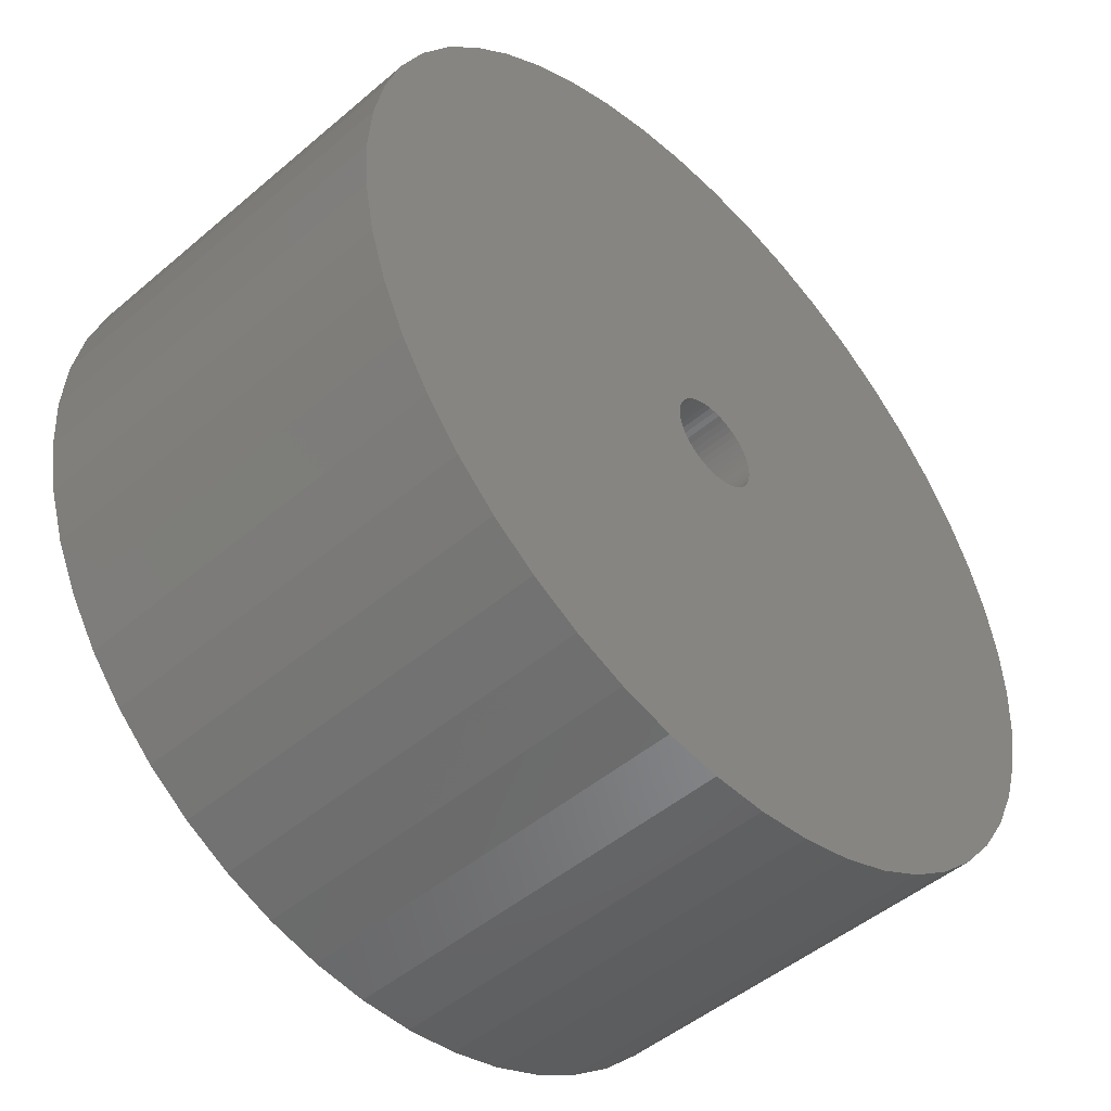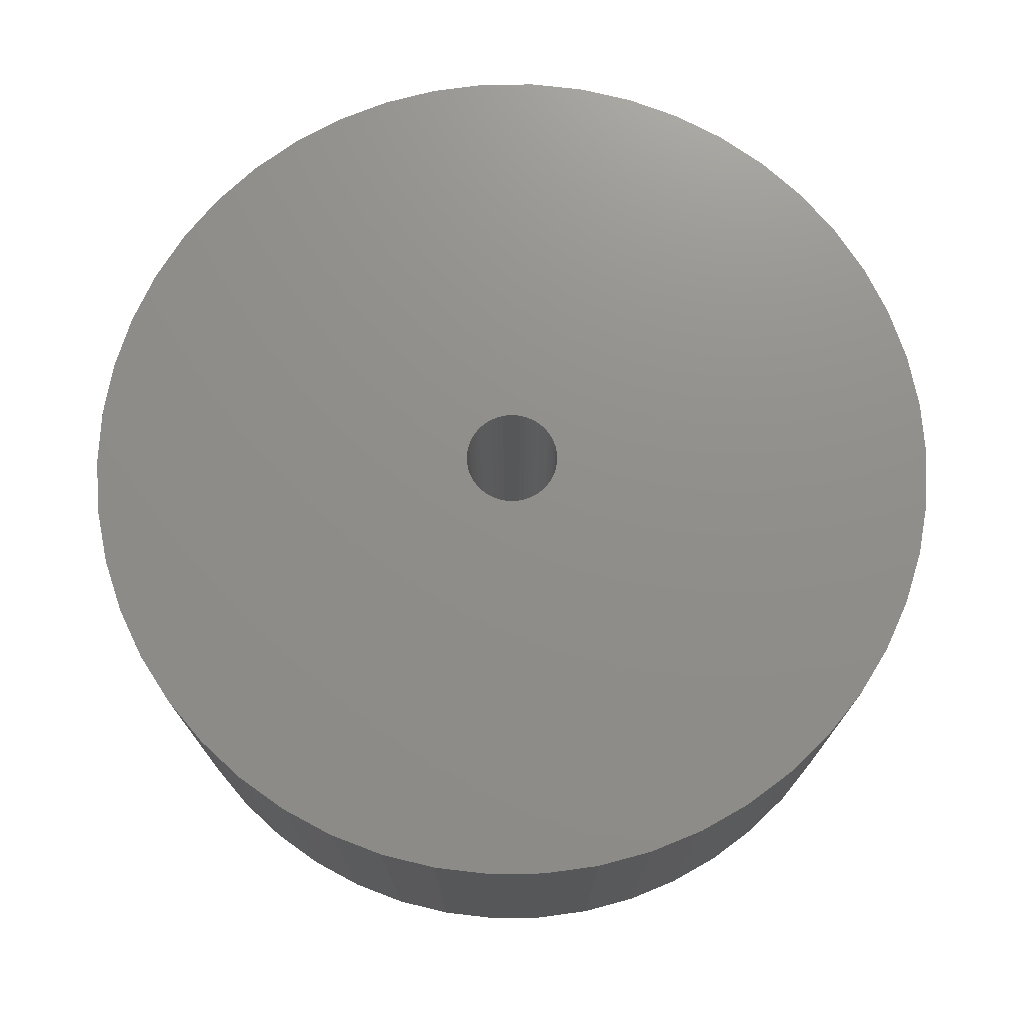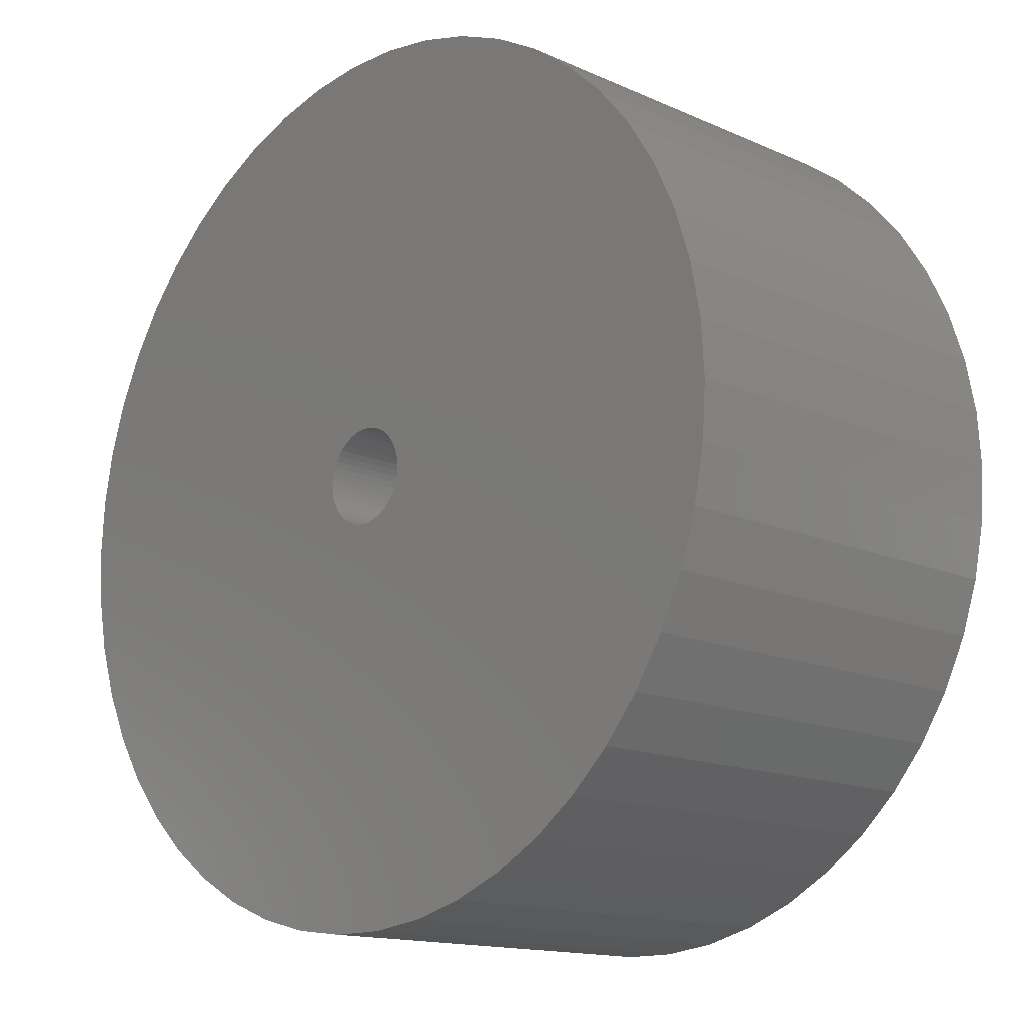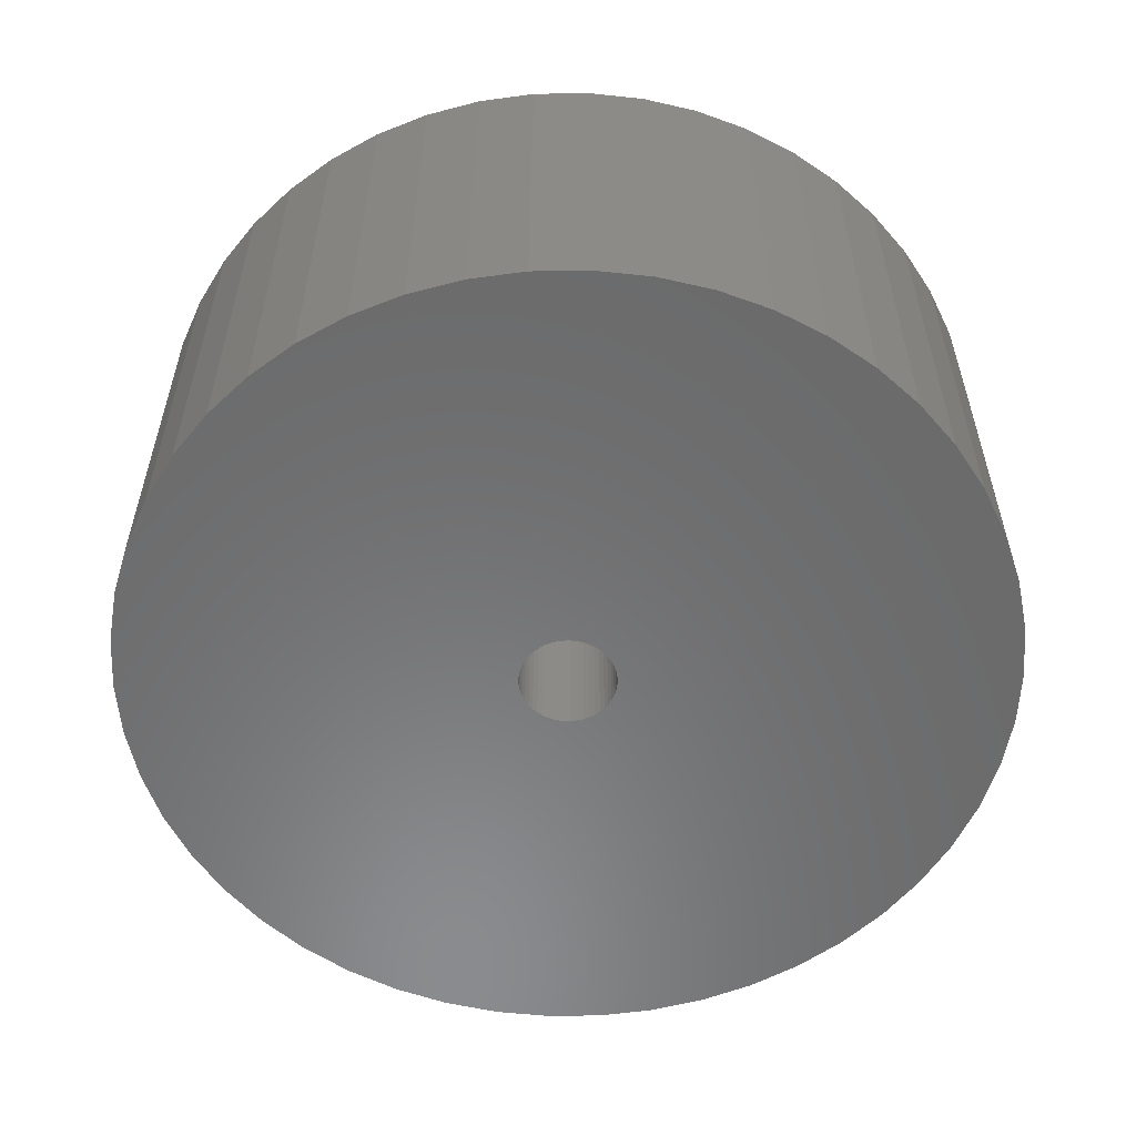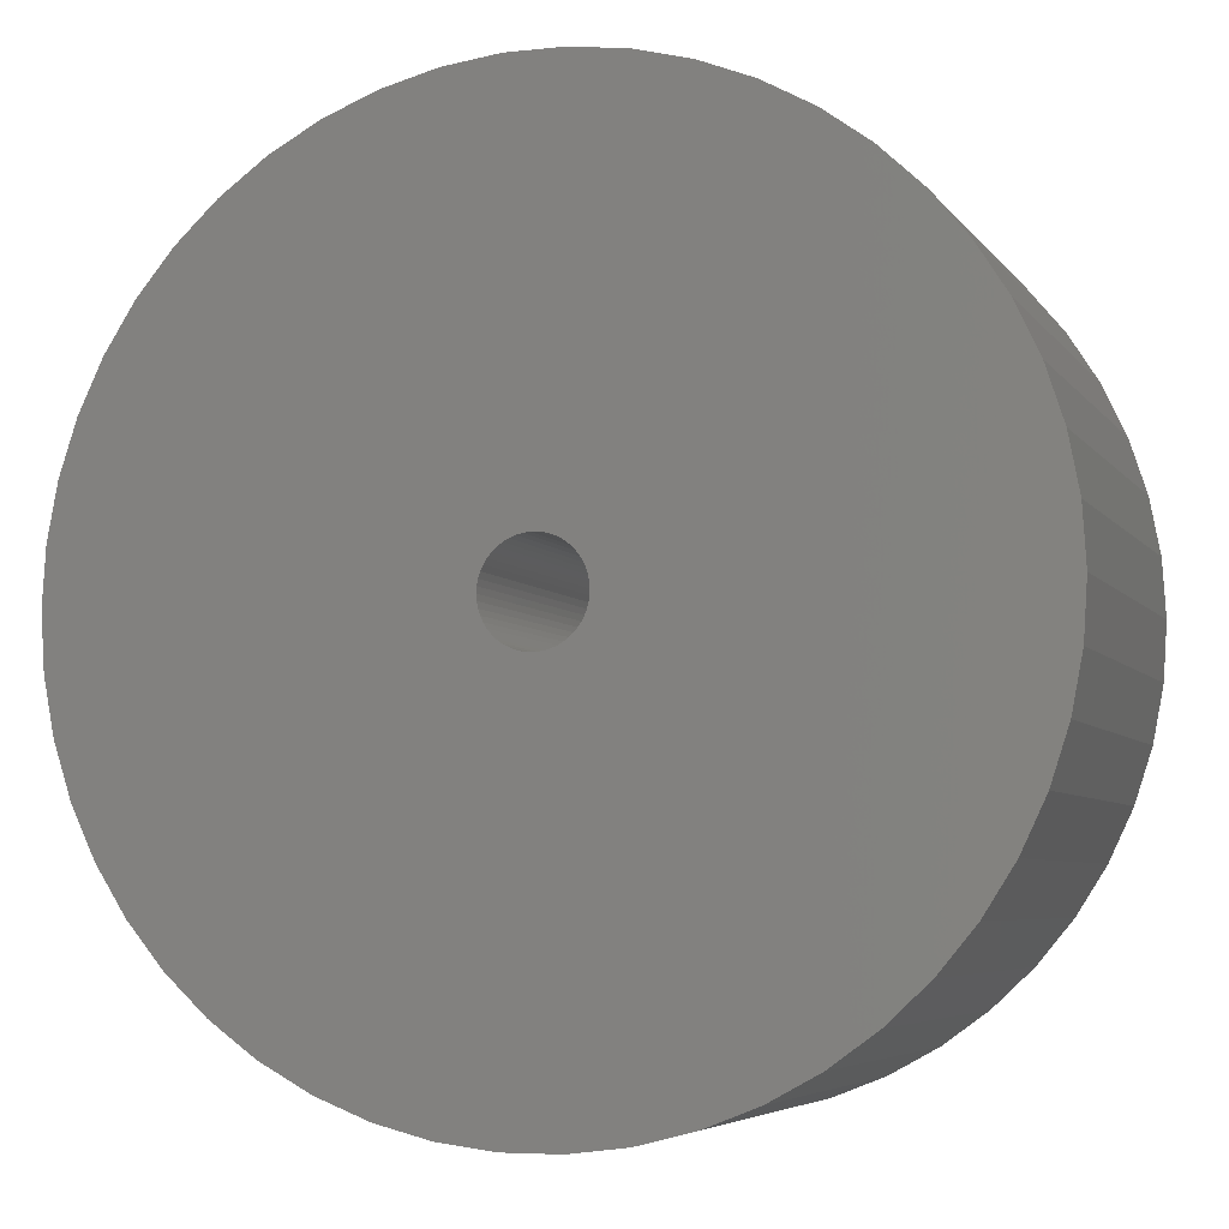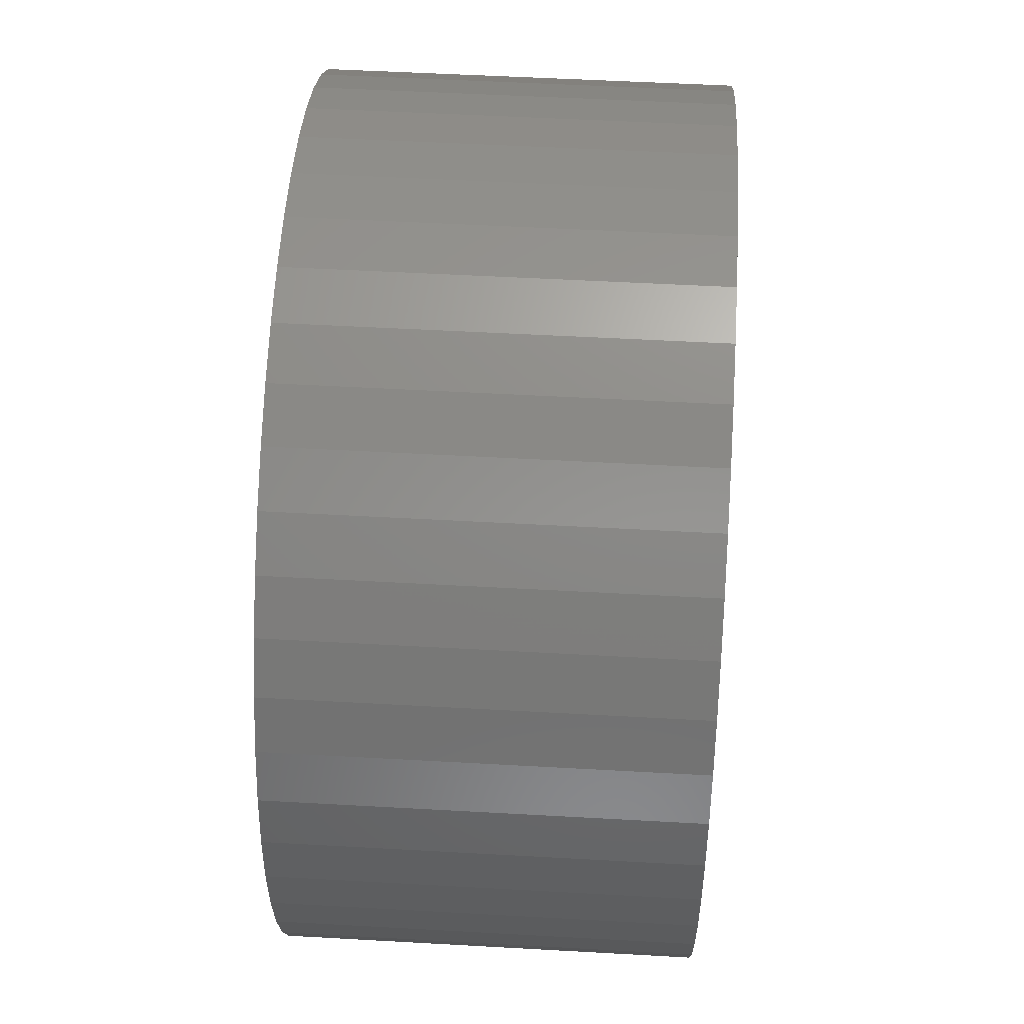
<metadata>
{"format":"stl","ext":"stl","renderer":"f3d","projection":"perspective","resolution":1024,"background":"white","views":[{"elev":-48.5,"azim":-46.6,"up":"+Y"},{"elev":73.3,"azim":-101.4,"up":"+Z"},{"elev":-14.5,"azim":-134.2,"up":"+Y"},{"elev":-56.8,"azim":87.3,"up":"+Z"},{"elev":-5.5,"azim":18.9,"up":"+Y"},{"elev":51.6,"azim":93.5,"up":"+Y"}]}
</metadata>
<code>
# stl→obj: 200 verts, 400 faces
v 16.5 0 7.5
v 16.37 2.068 -7.5
v 16.37 2.068 7.5
v 16.5 0 -7.5
v -16.5 0 -7.5
v -16.37 2.068 7.5
v -16.37 2.068 -7.5
v -16.5 0 7.5
v 1.036 16.47 -7.5
v -1.036 16.47 7.5
v 1.036 16.47 7.5
v -1.036 16.47 -7.5
v -1.036 -16.47 -7.5
v 1.036 -16.47 7.5
v -1.036 -16.47 7.5
v 1.036 -16.47 -7.5
v 12.03 11.29 -7.5
v 10.52 12.71 7.5
v 12.03 11.29 7.5
v 10.52 12.71 -7.5
v -10.52 12.71 -7.5
v -12.03 11.29 7.5
v -10.52 12.71 7.5
v -12.03 11.29 -7.5
v -5.099 15.69 -7.5
v -7.025 14.93 7.5
v -5.099 15.69 7.5
v -7.025 14.93 -7.5
v 15.34 6.074 7.5
v 14.46 7.949 -7.5
v 14.46 7.949 7.5
v 15.34 6.074 -7.5
v 15.98 4.103 -7.5
v 15.98 4.103 7.5
v 7.025 14.93 -7.5
v 5.099 15.69 7.5
v 7.025 14.93 7.5
v 5.099 15.69 -7.5
v 8.841 13.93 -7.5
v 8.841 13.93 7.5
v -15.34 6.074 -7.5
v -14.46 7.949 7.5
v -14.46 7.949 -7.5
v -15.34 6.074 7.5
v -15.98 4.103 -7.5
v -15.98 4.103 7.5
v -8.841 13.93 7.5
v -8.841 13.93 -7.5
v -3.092 16.21 -7.5
v -3.092 16.21 7.5
v 5.099 -15.69 -7.5
v 7.025 -14.93 7.5
v 5.099 -15.69 7.5
v 7.025 -14.93 -7.5
v 13.35 9.698 7.5
v 13.35 9.698 -7.5
v 3.092 16.21 7.5
v 3.092 16.21 -7.5
v -13.35 9.698 7.5
v -13.35 9.698 -7.5
v 1.8 0 7.5
v 1.786 0.2256 7.5
v 16.37 -2.068 7.5
v 1.743 0.4476 7.5
v 1.786 -0.2256 7.5
v 1.674 0.6626 7.5
v 15.98 -4.103 7.5
v 1.577 0.8672 7.5
v 1.743 -0.4476 7.5
v 1.456 1.058 7.5
v 15.34 -6.074 7.5
v 1.312 1.232 7.5
v 1.674 -0.6626 7.5
v 1.147 1.387 7.5
v 14.46 -7.949 7.5
v 0.9645 1.52 7.5
v 1.577 -0.8672 7.5
v 0.7664 1.629 7.5
v 13.35 -9.698 7.5
v 0.5562 1.712 7.5
v 1.456 -1.058 7.5
v 12.03 -11.29 7.5
v 0.3373 1.768 7.5
v 0.113 1.796 7.5
v -0.113 1.796 7.5
v -0.3373 1.768 7.5
v -0.5562 1.712 7.5
v -0.7664 1.629 7.5
v -0.9645 1.52 7.5
v -1.147 1.387 7.5
v -1.312 1.232 7.5
v -1.456 1.058 7.5
v 1.312 -1.232 7.5
v 10.52 -12.71 7.5
v 1.147 -1.387 7.5
v 8.841 -13.93 7.5
v 0.9645 -1.52 7.5
v 0.7664 -1.629 7.5
v 0.5562 -1.712 7.5
v 3.092 -16.21 7.5
v 0.3373 -1.768 7.5
v 0.113 -1.796 7.5
v -0.113 -1.796 7.5
v -0.3373 -1.768 7.5
v -3.092 -16.21 7.5
v -0.5562 -1.712 7.5
v -5.099 -15.69 7.5
v -0.7664 -1.629 7.5
v -7.025 -14.93 7.5
v -0.9645 -1.52 7.5
v -8.841 -13.93 7.5
v -1.147 -1.387 7.5
v -10.52 -12.71 7.5
v -1.312 -1.232 7.5
v -12.03 -11.29 7.5
v -1.456 -1.058 7.5
v -13.35 -9.698 7.5
v -1.577 -0.8672 7.5
v -14.46 -7.949 7.5
v -1.674 -0.6626 7.5
v -15.34 -6.074 7.5
v -1.743 -0.4476 7.5
v -15.98 -4.103 7.5
v -1.786 -0.2256 7.5
v -16.37 -2.068 7.5
v -1.8 0 7.5
v -1.577 0.8672 7.5
v -1.674 0.6626 7.5
v -1.743 0.4476 7.5
v -1.786 0.2256 7.5
v 16.37 -2.068 -7.5
v 15.98 -4.103 -7.5
v -14.46 -7.949 -7.5
v -15.34 -6.074 -7.5
v -13.35 -9.698 -7.5
v 1.8 0 -7.5
v 1.786 -0.2256 -7.5
v 1.743 -0.4476 -7.5
v 15.34 -6.074 -7.5
v 1.786 0.2256 -7.5
v 1.674 -0.6626 -7.5
v 14.46 -7.949 -7.5
v 1.577 -0.8672 -7.5
v 13.35 -9.698 -7.5
v 1.743 0.4476 -7.5
v 1.456 -1.058 -7.5
v 12.03 -11.29 -7.5
v 1.312 -1.232 -7.5
v 10.52 -12.71 -7.5
v 1.674 0.6626 -7.5
v 1.147 -1.387 -7.5
v 8.841 -13.93 -7.5
v 0.9645 -1.52 -7.5
v 1.577 0.8672 -7.5
v 0.7664 -1.629 -7.5
v 0.5562 -1.712 -7.5
v 3.092 -16.21 -7.5
v 1.456 1.058 -7.5
v 0.3373 -1.768 -7.5
v 0.113 -1.796 -7.5
v -0.113 -1.796 -7.5
v -0.3373 -1.768 -7.5
v -3.092 -16.21 -7.5
v -0.5562 -1.712 -7.5
v -5.099 -15.69 -7.5
v -0.7664 -1.629 -7.5
v -7.025 -14.93 -7.5
v -0.9645 -1.52 -7.5
v -8.841 -13.93 -7.5
v -1.147 -1.387 -7.5
v -10.52 -12.71 -7.5
v -1.312 -1.232 -7.5
v -12.03 -11.29 -7.5
v -1.456 -1.058 -7.5
v 1.312 1.232 -7.5
v 1.147 1.387 -7.5
v 0.9645 1.52 -7.5
v 0.7664 1.629 -7.5
v 0.5562 1.712 -7.5
v 0.3373 1.768 -7.5
v 0.113 1.796 -7.5
v -0.113 1.796 -7.5
v -0.3373 1.768 -7.5
v -0.5562 1.712 -7.5
v -0.7664 1.629 -7.5
v -0.9645 1.52 -7.5
v -1.147 1.387 -7.5
v -1.312 1.232 -7.5
v -1.456 1.058 -7.5
v -1.577 0.8672 -7.5
v -1.674 0.6626 -7.5
v -1.743 0.4476 -7.5
v -1.786 0.2256 -7.5
v -1.8 0 -7.5
v -1.577 -0.8672 -7.5
v -1.674 -0.6626 -7.5
v -1.743 -0.4476 -7.5
v -15.98 -4.103 -7.5
v -1.786 -0.2256 -7.5
v -16.37 -2.068 -7.5
f 1 2 3
f 2 1 4
f 5 6 7
f 6 5 8
f 9 10 11
f 10 9 12
f 13 14 15
f 14 13 16
f 17 18 19
f 18 17 20
f 21 22 23
f 22 21 24
f 25 26 27
f 26 25 28
f 29 30 31
f 30 29 32
f 3 33 34
f 33 3 2
f 35 36 37
f 36 35 38
f 39 37 40
f 37 39 35
f 41 42 43
f 42 41 44
f 45 44 41
f 44 45 46
f 28 47 26
f 47 28 48
f 49 27 50
f 27 49 25
f 51 52 53
f 52 51 54
f 34 32 29
f 32 34 33
f 55 17 19
f 17 55 56
f 31 56 55
f 56 31 30
f 38 57 36
f 57 38 58
f 58 11 57
f 11 58 9
f 20 40 18
f 40 20 39
f 43 59 60
f 59 43 42
f 60 22 24
f 22 60 59
f 7 46 45
f 46 7 6
f 61 1 3
f 62 3 34
f 1 61 63
f 64 34 29
f 65 63 61
f 66 29 31
f 63 65 67
f 68 31 55
f 69 67 65
f 70 55 19
f 67 69 71
f 72 19 18
f 73 71 69
f 74 18 40
f 71 73 75
f 76 40 37
f 77 75 73
f 78 37 36
f 75 77 79
f 80 36 57
f 81 79 77
f 79 81 82
f 3 62 61
f 34 64 62
f 29 66 64
f 31 68 66
f 55 70 68
f 19 72 70
f 18 74 72
f 83 57 11
f 40 76 74
f 37 78 76
f 36 80 78
f 57 83 80
f 11 84 83
f 11 85 84
f 10 85 11
f 85 10 86
f 50 86 10
f 86 50 87
f 27 87 50
f 87 27 88
f 26 88 27
f 88 26 89
f 47 89 26
f 89 47 90
f 23 90 47
f 90 23 91
f 22 91 23
f 91 22 92
f 93 82 81
f 82 93 94
f 95 94 93
f 94 95 96
f 97 96 95
f 96 97 52
f 98 52 97
f 52 98 53
f 99 53 98
f 53 99 100
f 101 100 99
f 100 101 14
f 102 14 101
f 103 14 102
f 15 103 104
f 105 104 106
f 107 106 108
f 109 108 110
f 103 15 14
f 111 110 112
f 113 112 114
f 115 114 116
f 117 116 118
f 119 118 120
f 121 120 122
f 123 122 124
f 125 124 126
f 59 92 22
f 104 105 15
f 92 59 127
f 106 107 105
f 42 127 59
f 108 109 107
f 127 42 128
f 110 111 109
f 44 128 42
f 112 113 111
f 128 44 129
f 114 115 113
f 46 129 44
f 116 117 115
f 129 46 130
f 118 119 117
f 6 130 46
f 120 121 119
f 130 6 126
f 122 123 121
f 8 126 6
f 124 125 123
f 126 8 125
f 48 23 47
f 23 48 21
f 12 50 10
f 50 12 49
f 63 4 1
f 4 63 131
f 67 131 63
f 131 67 132
f 133 121 134
f 121 133 119
f 135 119 133
f 119 135 117
f 136 4 131
f 137 131 132
f 4 136 2
f 138 132 139
f 140 2 136
f 141 139 142
f 2 140 33
f 143 142 144
f 145 33 140
f 146 144 147
f 33 145 32
f 148 147 149
f 150 32 145
f 151 149 152
f 32 150 30
f 153 152 54
f 154 30 150
f 155 54 51
f 30 154 56
f 156 51 157
f 158 56 154
f 56 158 17
f 131 137 136
f 132 138 137
f 139 141 138
f 142 143 141
f 144 146 143
f 147 148 146
f 149 151 148
f 159 157 16
f 152 153 151
f 54 155 153
f 51 156 155
f 157 159 156
f 16 160 159
f 16 161 160
f 13 161 16
f 161 13 162
f 163 162 13
f 162 163 164
f 165 164 163
f 164 165 166
f 167 166 165
f 166 167 168
f 169 168 167
f 168 169 170
f 171 170 169
f 170 171 172
f 173 172 171
f 172 173 174
f 175 17 158
f 17 175 20
f 176 20 175
f 20 176 39
f 177 39 176
f 39 177 35
f 178 35 177
f 35 178 38
f 179 38 178
f 38 179 58
f 180 58 179
f 58 180 9
f 181 9 180
f 182 9 181
f 12 182 183
f 49 183 184
f 25 184 185
f 28 185 186
f 182 12 9
f 48 186 187
f 21 187 188
f 24 188 189
f 60 189 190
f 43 190 191
f 41 191 192
f 45 192 193
f 7 193 194
f 135 174 173
f 183 49 12
f 174 135 195
f 184 25 49
f 133 195 135
f 185 28 25
f 195 133 196
f 186 48 28
f 134 196 133
f 187 21 48
f 196 134 197
f 188 24 21
f 198 197 134
f 189 60 24
f 197 198 199
f 190 43 60
f 200 199 198
f 191 41 43
f 199 200 194
f 192 45 41
f 5 194 200
f 193 7 45
f 194 5 7
f 54 96 52
f 96 54 152
f 75 139 71
f 139 75 142
f 173 117 135
f 117 173 115
f 134 123 198
f 123 134 121
f 152 94 96
f 94 152 149
f 157 53 100
f 53 157 51
f 16 100 14
f 100 16 157
f 79 142 75
f 142 79 144
f 82 144 79
f 144 82 147
f 71 132 67
f 132 71 139
f 163 15 105
f 15 163 13
f 167 107 109
f 107 167 165
f 165 105 107
f 105 165 163
f 198 125 200
f 125 198 123
f 200 8 5
f 8 200 125
f 149 82 94
f 82 149 147
f 169 109 111
f 109 169 167
f 171 111 113
f 111 171 169
f 173 113 115
f 113 173 171
f 129 191 128
f 191 129 192
f 154 70 158
f 70 154 68
f 180 80 83
f 80 180 179
f 179 78 80
f 78 179 178
f 185 87 88
f 87 185 184
f 128 190 127
f 190 128 191
f 138 65 137
f 65 138 69
f 176 72 74
f 72 176 175
f 177 74 76
f 74 177 176
f 92 188 91
f 188 92 189
f 184 86 87
f 86 184 183
f 188 90 91
f 90 188 187
f 136 62 140
f 62 136 61
f 158 72 175
f 72 158 70
f 182 84 85
f 84 182 181
f 178 76 78
f 76 178 177
f 126 193 130
f 193 126 194
f 127 189 92
f 189 127 190
f 183 85 86
f 85 183 182
f 187 89 90
f 89 187 186
f 186 88 89
f 88 186 185
f 137 61 136
f 61 137 65
f 118 196 120
f 196 118 195
f 159 102 101
f 102 159 160
f 150 68 154
f 68 150 66
f 145 66 150
f 66 145 64
f 140 64 145
f 64 140 62
f 181 83 84
f 83 181 180
f 130 192 129
f 192 130 193
f 143 73 141
f 73 143 77
f 141 69 138
f 69 141 73
f 148 95 93
f 95 148 151
f 148 81 146
f 81 148 93
f 162 106 104
f 106 162 164
f 124 194 126
f 194 124 199
f 116 195 118
f 195 116 174
f 120 197 122
f 197 120 196
f 155 99 98
f 99 155 156
f 156 101 99
f 101 156 159
f 151 97 95
f 97 151 153
f 153 98 97
f 98 153 155
f 146 77 143
f 77 146 81
f 168 112 110
f 112 168 170
f 166 110 108
f 110 166 168
f 160 103 102
f 103 160 161
f 170 114 112
f 114 170 172
f 122 199 124
f 199 122 197
f 161 104 103
f 104 161 162
f 114 174 116
f 174 114 172
f 164 108 106
f 108 164 166

</code>
